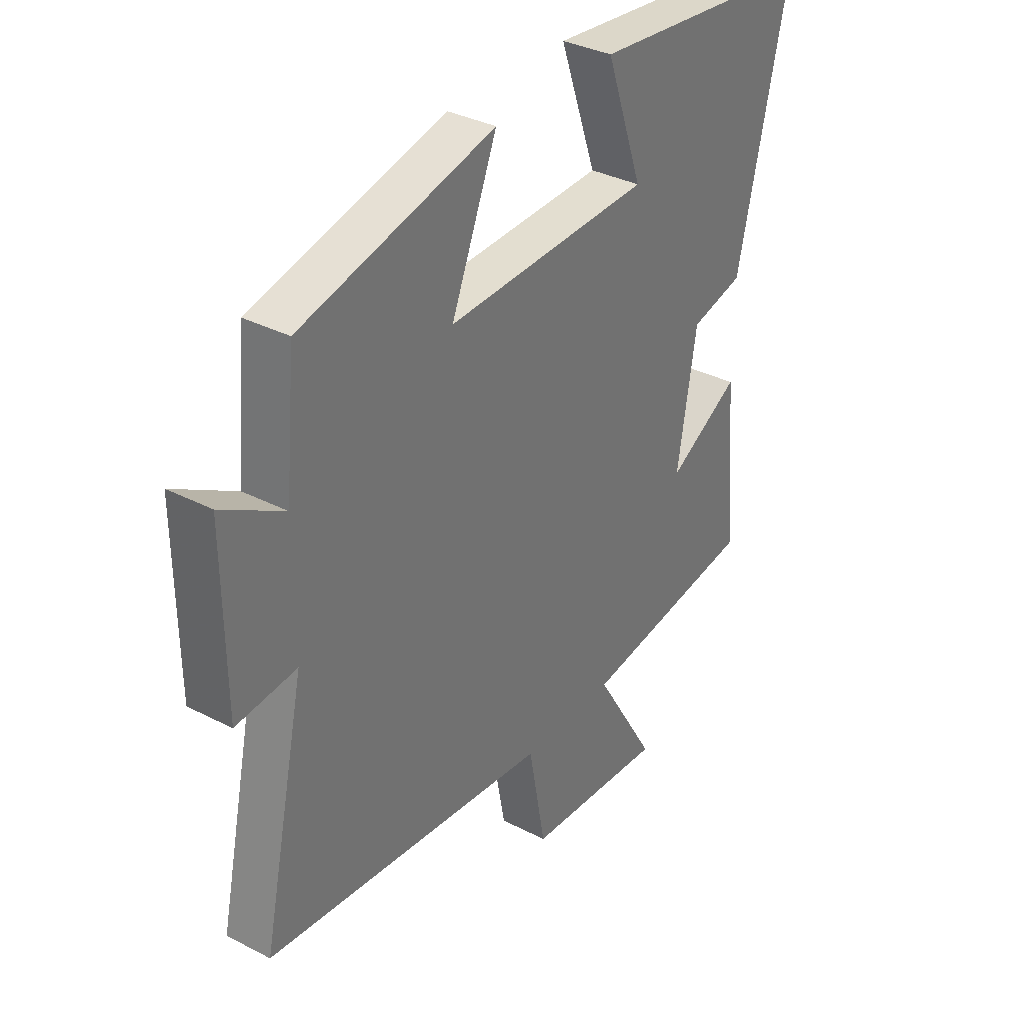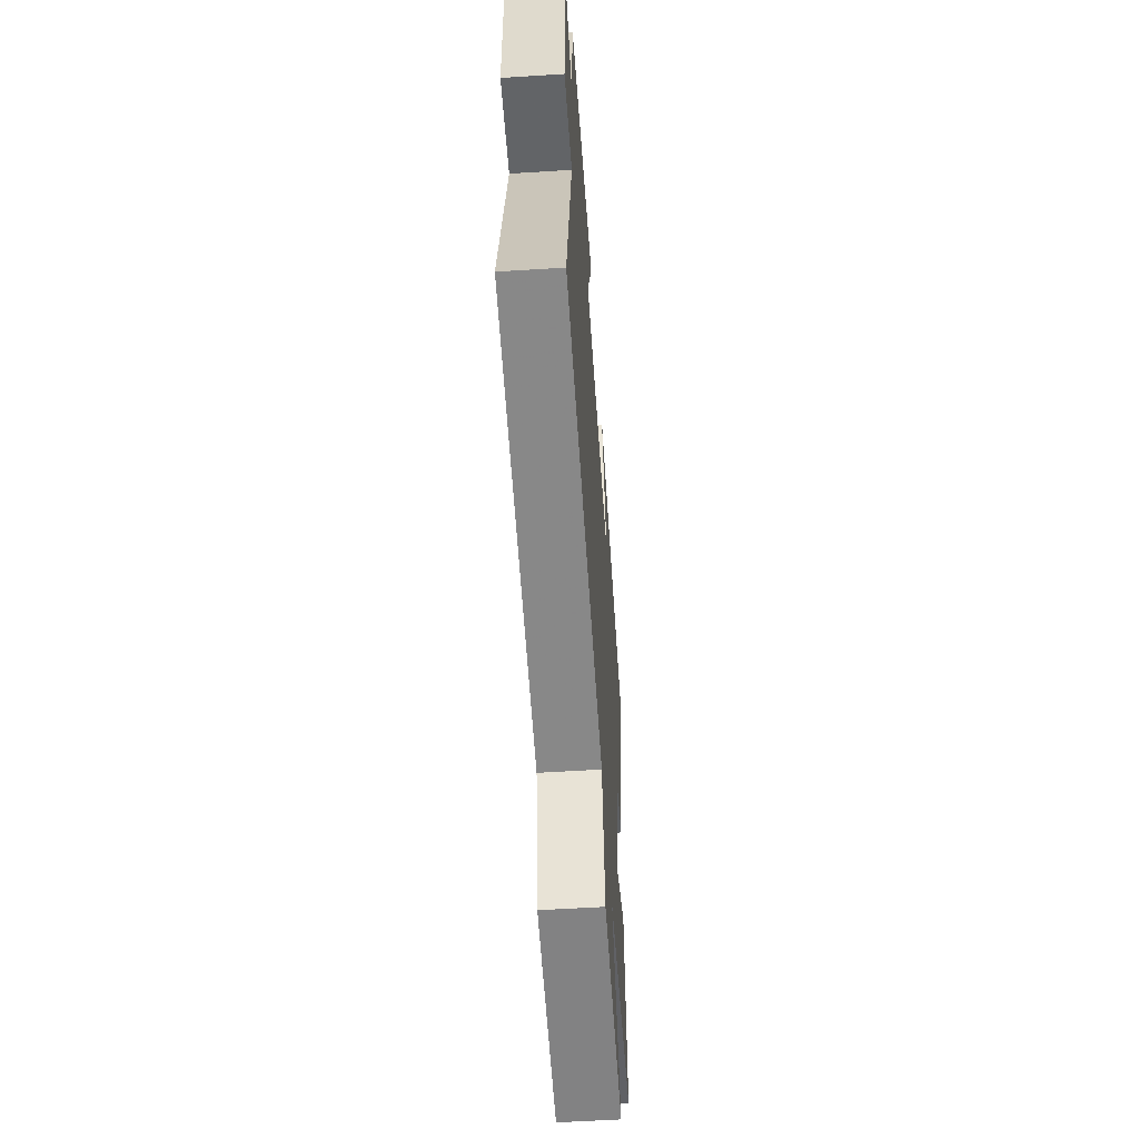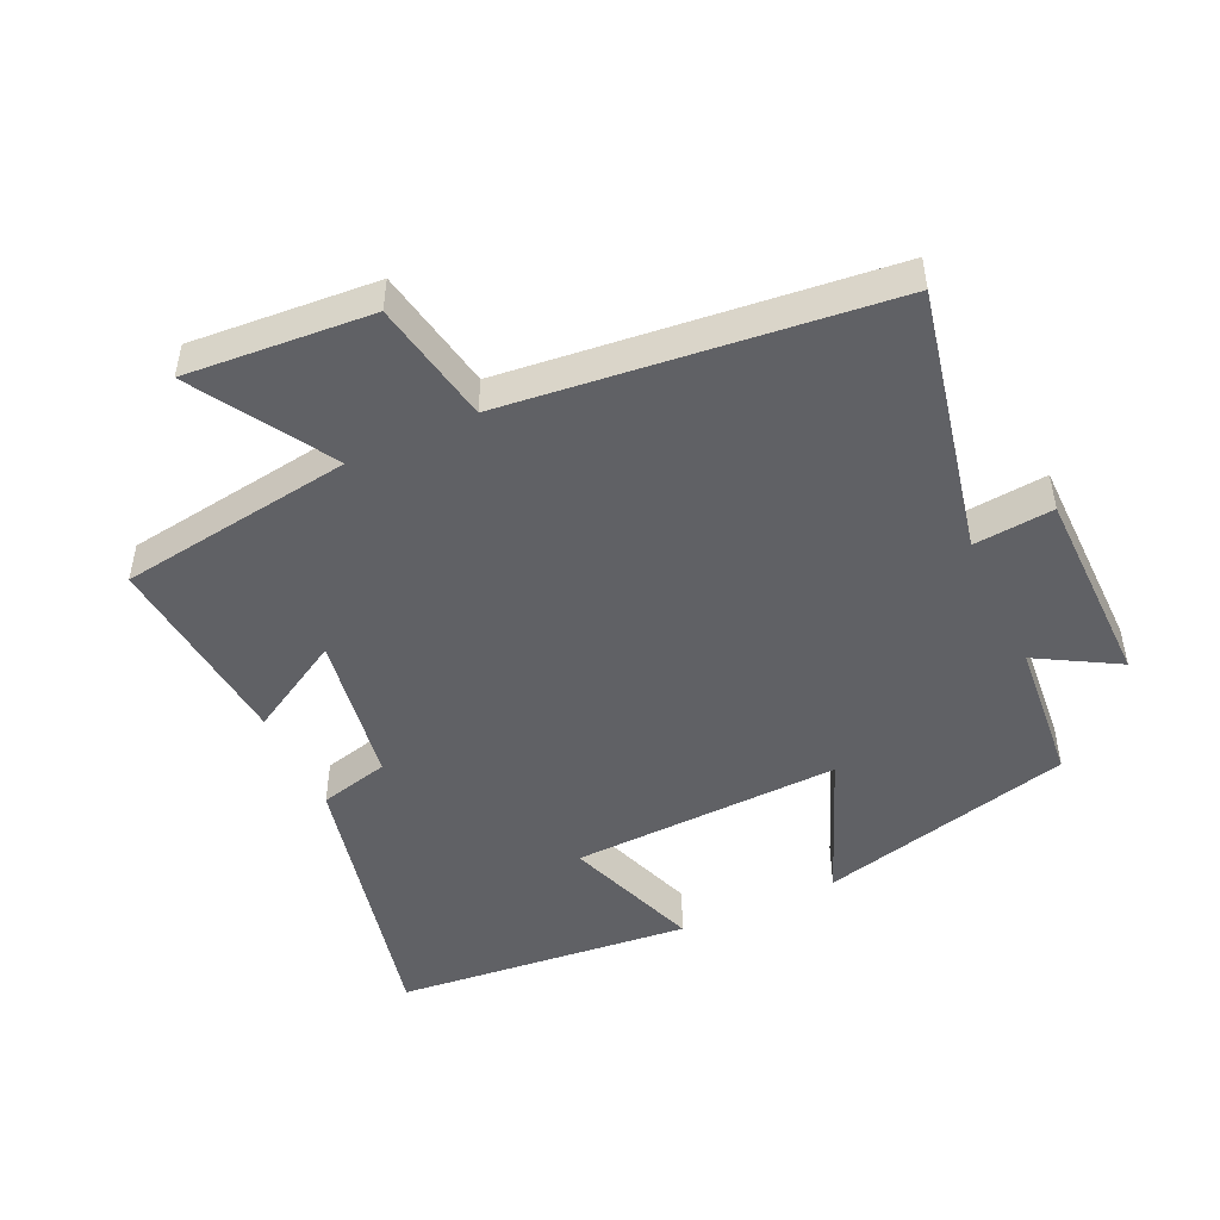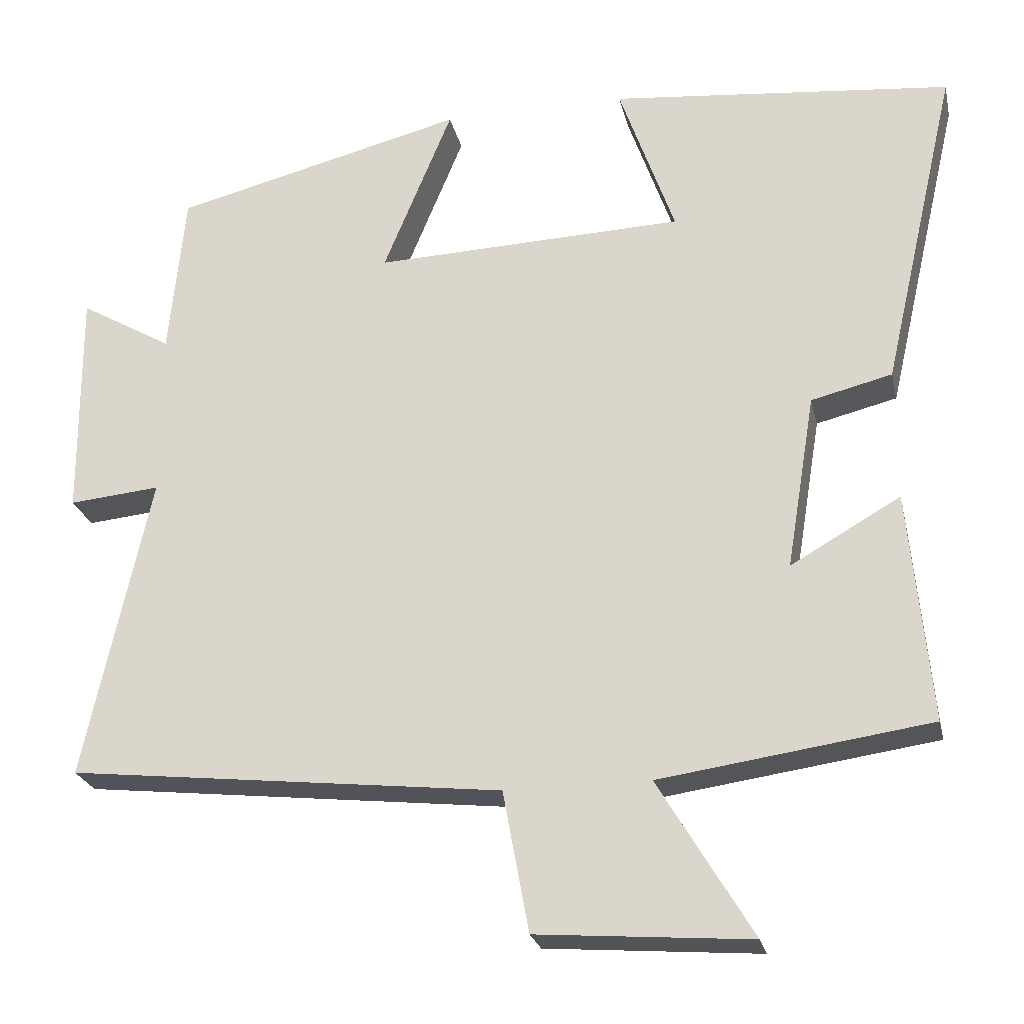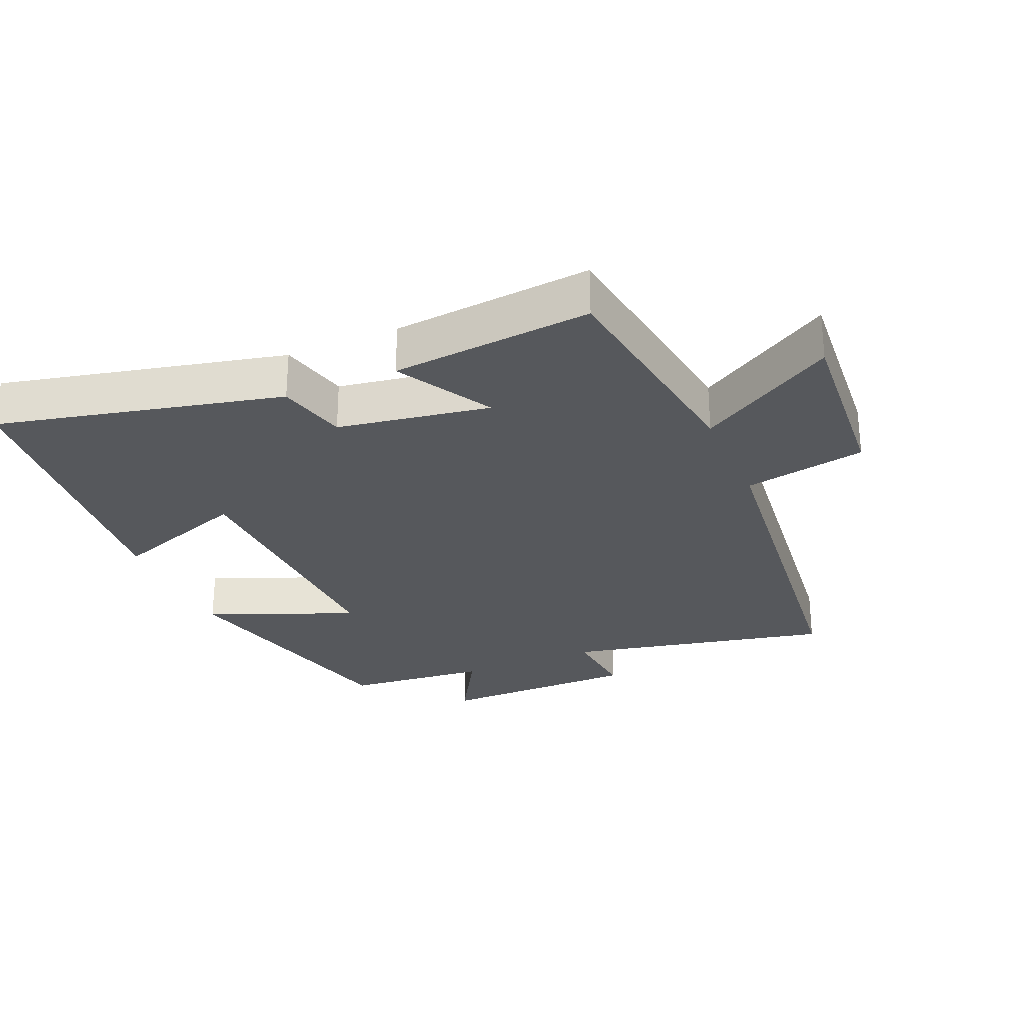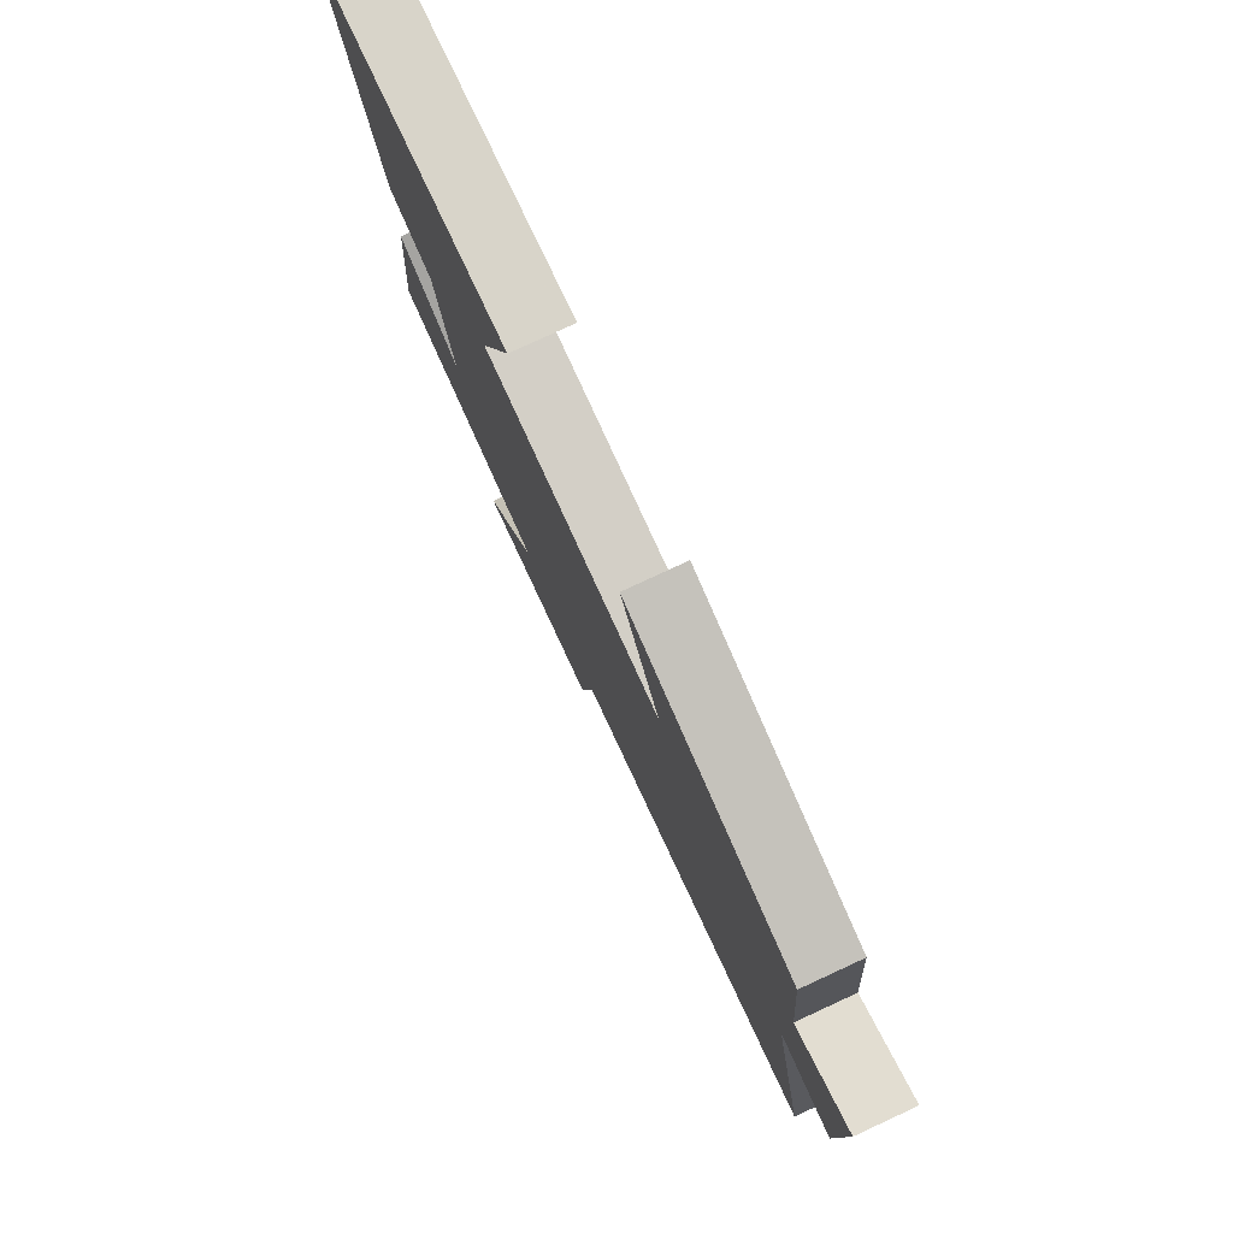
<metadata>
{"format":"obj","ext":"obj","renderer":"f3d","projection":"perspective","resolution":1024,"background":"white","views":[{"elev":34.5,"azim":-55.2,"up":"+Z"},{"elev":-56.3,"azim":-86.2,"up":"+Z"},{"elev":-48.2,"azim":-154.9,"up":"+Y"},{"elev":-24.3,"azim":12.4,"up":"+Z"},{"elev":-27.9,"azim":113.3,"up":"+Y"},{"elev":79.5,"azim":-114.8,"up":"+Z"}]}
</metadata>
<code>
v 0.599 0.07 0.455
v 0.5 0.07 0.027
v 0.394 0.07 0.001
v 0.356 0.07 -0.229
v 0.5 0.07 -0.147
v 0.528 0.07 -0.45
v 0.174 0.07 -0.5
v 0.298 0.07 -0.707
v 0.018 0.07 -0.685
v -0.016 0.07 -0.5
v -0.587 0.07 -0.436
v -0.5 0.07 -0.035
v -0.62 0.07 -0.046
v -0.622 0.07 0.258
v -0.5 0.07 0.187
v -0.479 0.07 0.404
v -0.094 0.07 0.5
v -0.185 0.07 0.278
v 0.223 0.07 0.292
v 0.15 0.07 0.5
v 0.599 0 0.455
v 0.5 0 0.027
v 0.394 0 0.001
v 0.356 0 -0.229
v 0.5 0 -0.147
v 0.528 0 -0.45
v 0.174 0 -0.5
v 0.298 0 -0.707
v 0.018 0 -0.685
v -0.016 0 -0.5
v -0.587 0 -0.436
v -0.5 0 -0.035
v -0.62 0 -0.046
v -0.622 0 0.258
v -0.5 0 0.187
v -0.479 0 0.404
v -0.094 0 0.5
v -0.185 0 0.278
v 0.223 0 0.292
v 0.15 0 0.5
f 1 2 3
f 20 1 3
f 19 20 3
f 18 19 3 4
f 15 16 17 18
f 15 18 4
f 12 13 14 15
f 12 15 4
f 10 11 12 4
f 7 8 9 10
f 6 7 10
f 5 6 10
f 4 5 10
f 23 22 21
f 23 21 40
f 23 40 39
f 24 23 39 38
f 38 37 36 35
f 24 38 35
f 35 34 33 32
f 24 35 32
f 24 32 31 30
f 30 29 28 27
f 30 27 26
f 30 26 25
f 30 25 24
f 1 21 22 2
f 2 22 23 3
f 3 23 24 4
f 4 24 25 5
f 5 25 26 6
f 6 26 27 7
f 7 27 28 8
f 8 28 29 9
f 9 29 30 10
f 10 30 31 11
f 11 31 32 12
f 12 32 33 13
f 13 33 34 14
f 14 34 35 15
f 15 35 36 16
f 16 36 37 17
f 17 37 38 18
f 18 38 39 19
f 19 39 40 20
f 20 40 21 1

</code>
